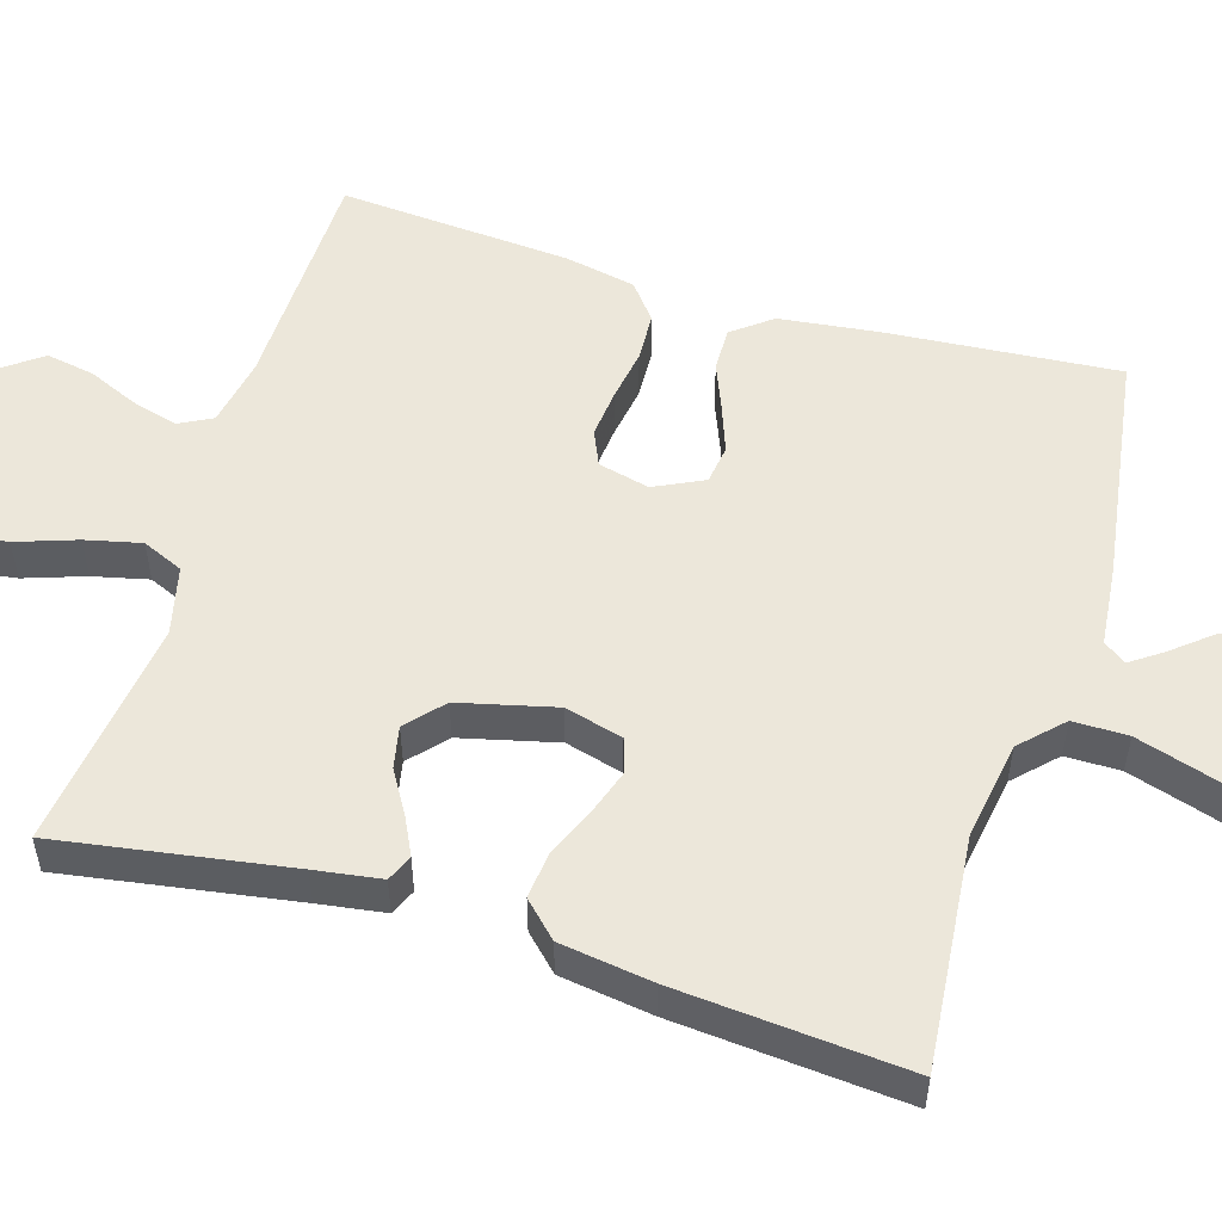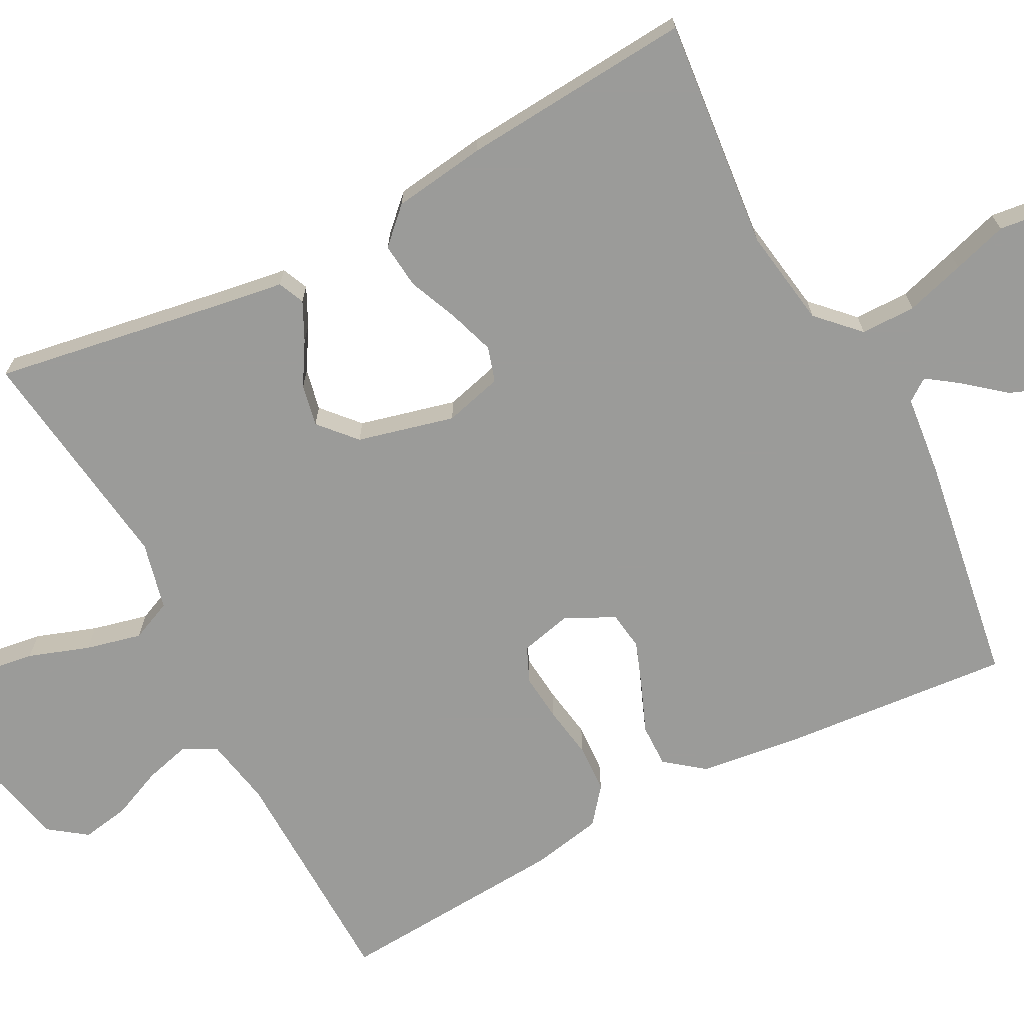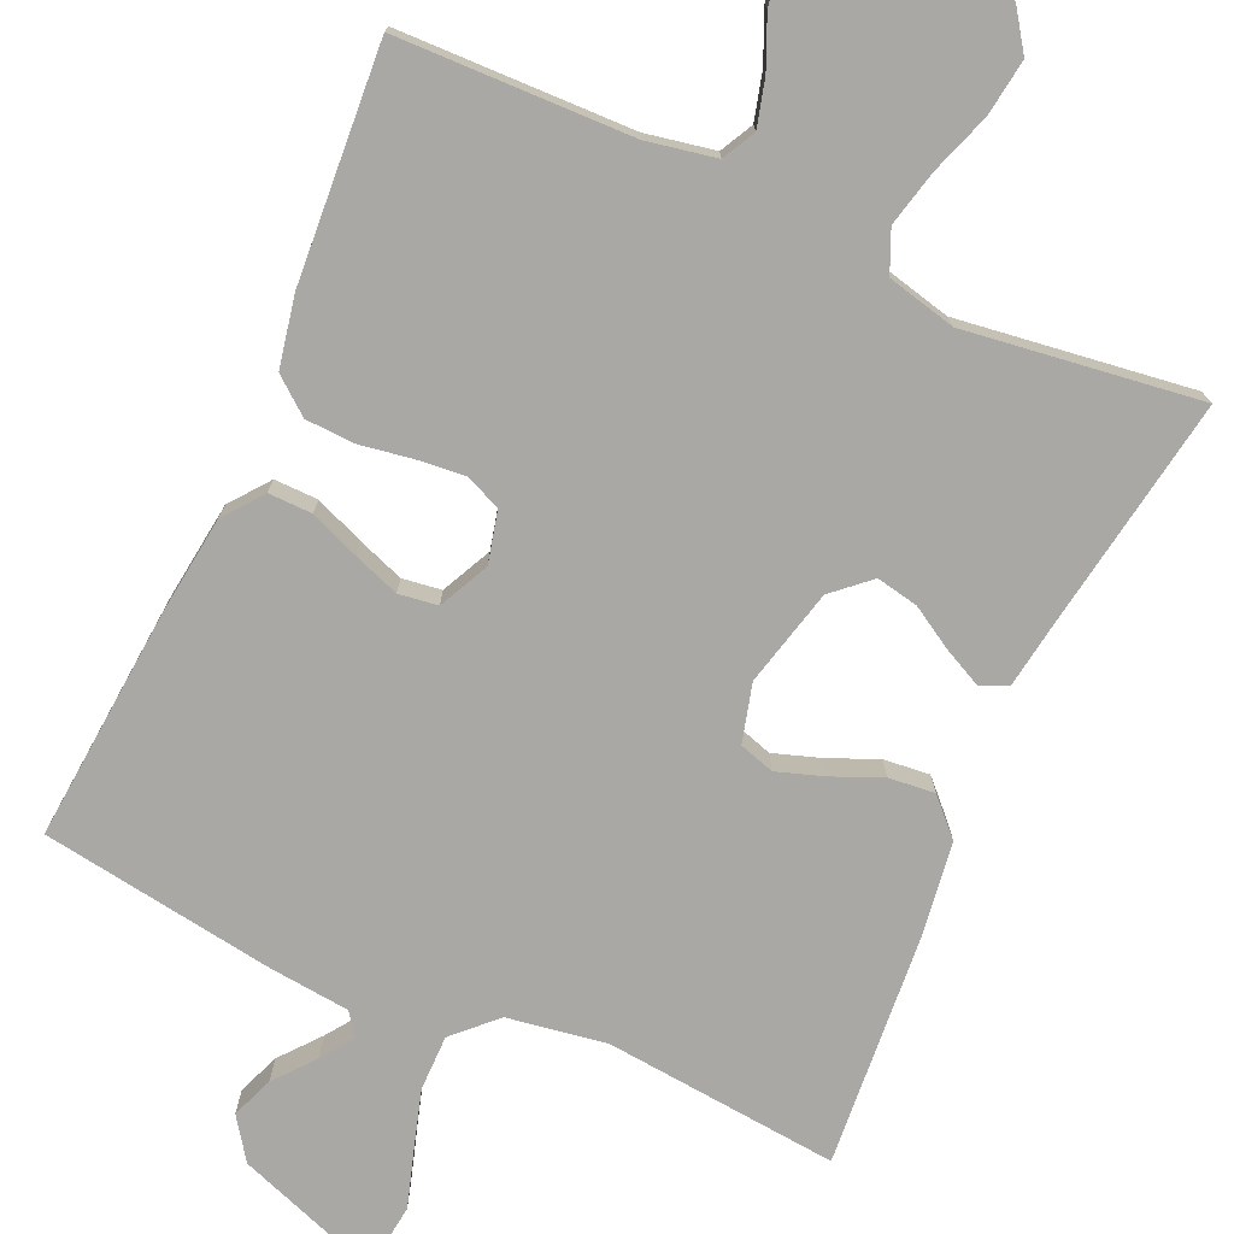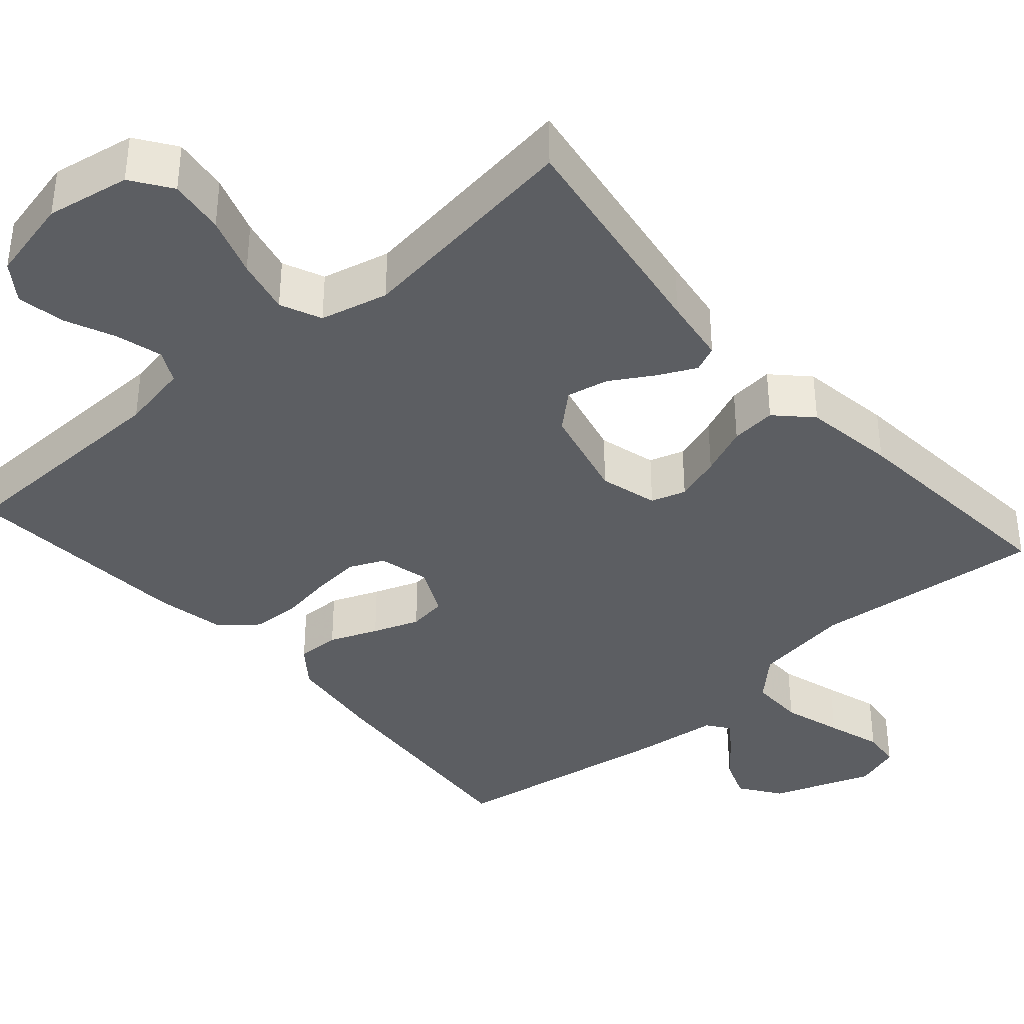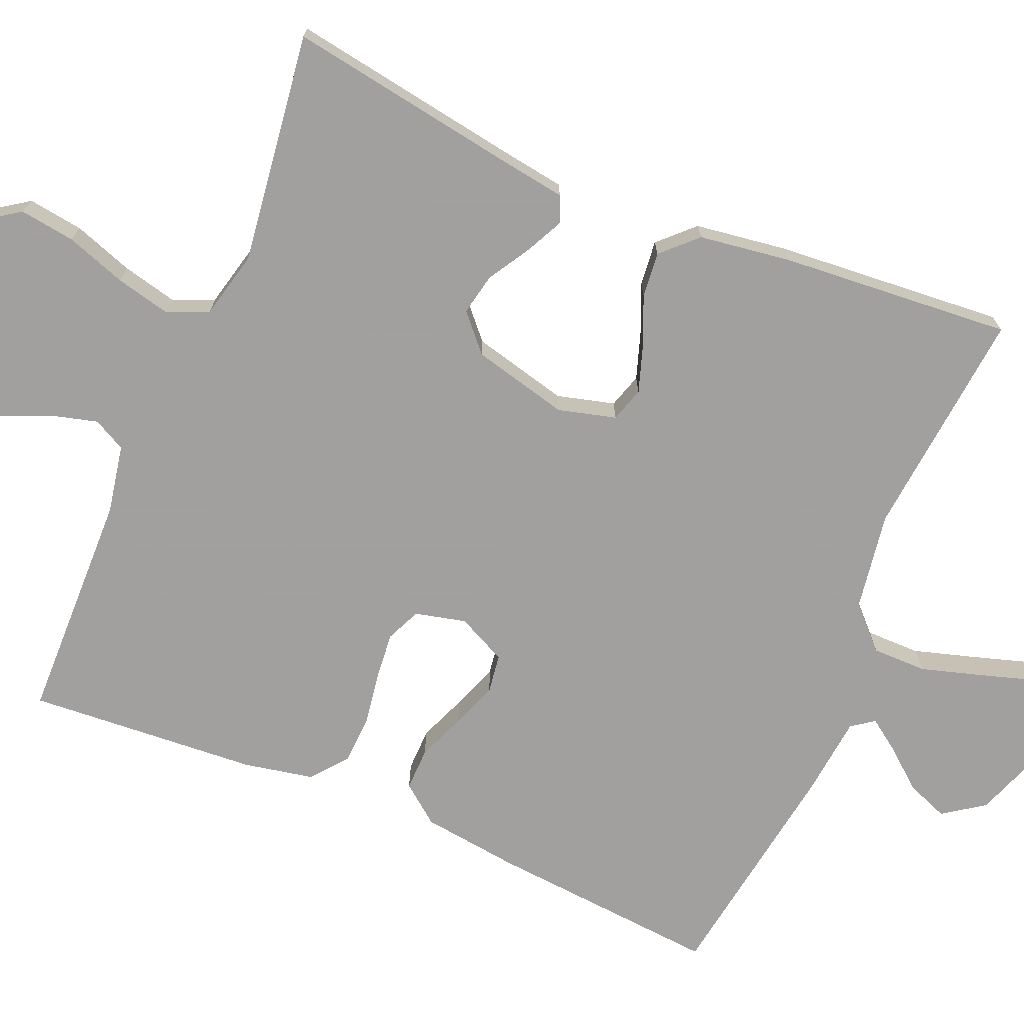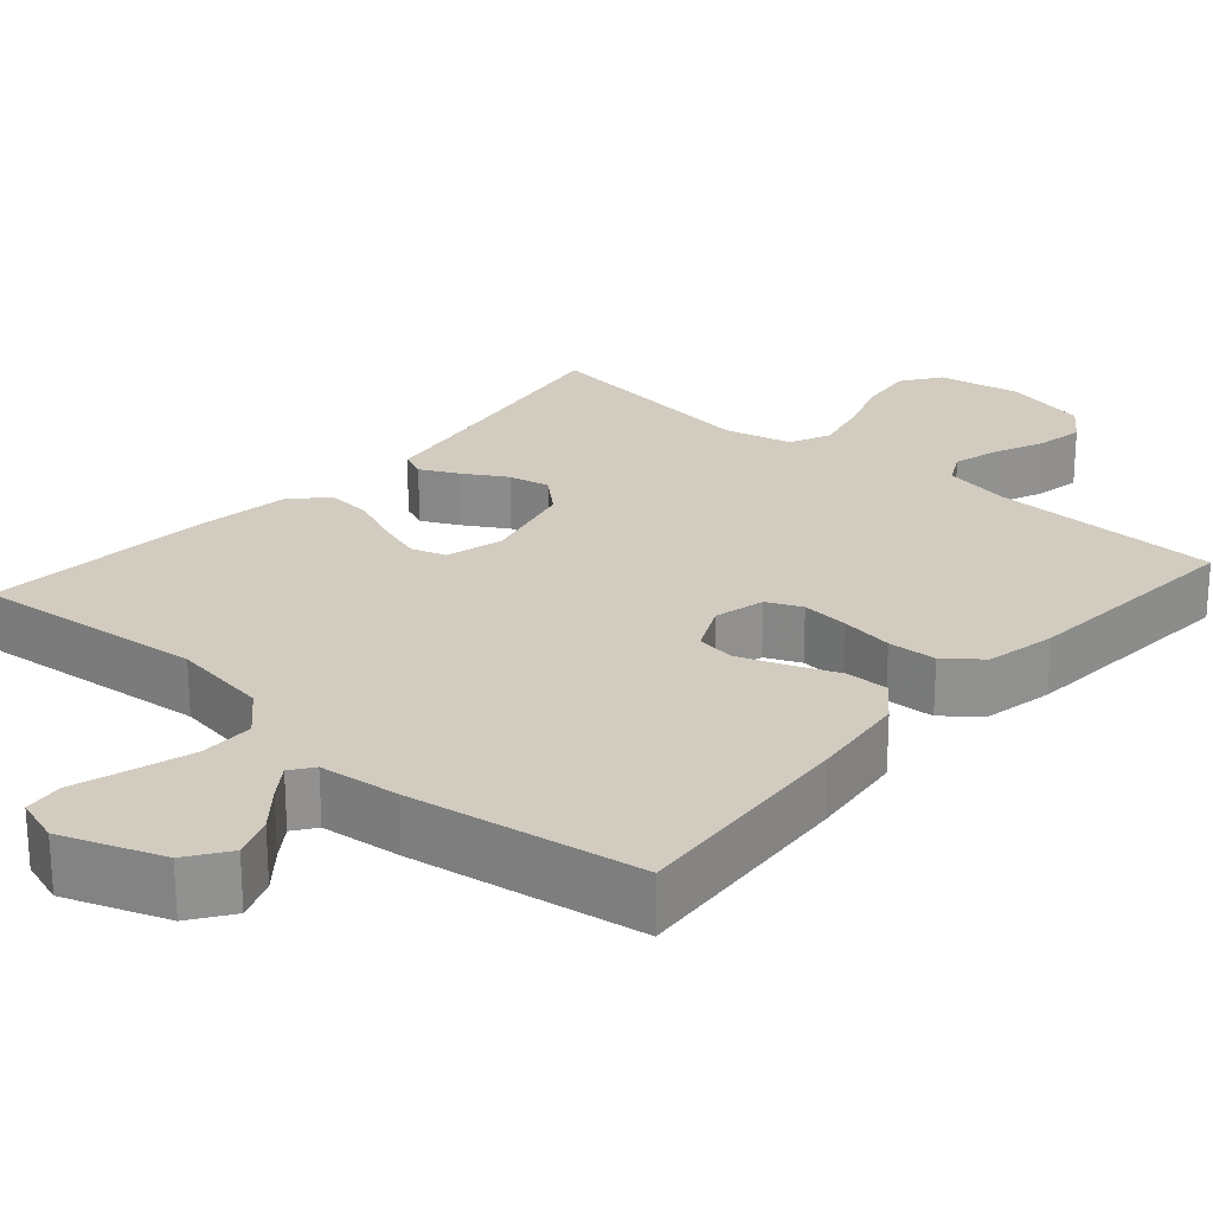
<metadata>
{"format":"obj","ext":"obj","renderer":"f3d","projection":"perspective","resolution":1024,"background":"white","views":[{"elev":53.5,"azim":107.0,"up":"+Y"},{"elev":-69.6,"azim":117.6,"up":"+Y"},{"elev":-74.9,"azim":-24.1,"up":"+Y"},{"elev":-37.8,"azim":41.3,"up":"+Y"},{"elev":-71.9,"azim":67.1,"up":"+Y"},{"elev":24.1,"azim":-138.7,"up":"+Y"}]}
</metadata>
<code>
v 0.5 0.07 0.5
v 0.451 0.07 0.2
v 0.438 0.07 0.114
v 0.404 0.07 0.099
v 0.355 0.07 0.123
v 0.3 0.07 0.156
v 0.246 0.07 0.167
v 0.199 0.07 0.125
v 0.168 0.07 0
v 0.188 0.07 -0.075
v 0.233 0.07 -0.089
v 0.293 0.07 -0.069
v 0.357 0.07 -0.042
v 0.416 0.07 -0.036
v 0.459 0.07 -0.08
v 0.476 0.07 -0.2
v 0.5 0.07 -0.5
v 0.2 0.07 -0.471
v 0.073 0.07 -0.491
v 0.021 0.07 -0.542
v 0.021 0.07 -0.613
v 0.044 0.07 -0.69
v 0.066 0.07 -0.761
v 0.06 0.07 -0.812
v 0 0.07 -0.832
v -0.13 0.07 -0.785
v -0.167 0.07 -0.732
v -0.146 0.07 -0.678
v -0.104 0.07 -0.627
v -0.075 0.07 -0.586
v -0.096 0.07 -0.557
v -0.2 0.07 -0.546
v -0.5 0.07 -0.5
v -0.475 0.07 -0.2
v -0.459 0.07 -0.073
v -0.42 0.07 -0.023
v -0.364 0.07 -0.024
v -0.302 0.07 -0.049
v -0.242 0.07 -0.071
v -0.192 0.07 -0.064
v -0.161 0.07 0
v -0.177 0.07 0.066
v -0.222 0.07 0.086
v -0.284 0.07 0.08
v -0.352 0.07 0.069
v -0.415 0.07 0.072
v -0.461 0.07 0.109
v -0.479 0.07 0.2
v -0.5 0.07 0.5
v -0.2 0.07 0.507
v -0.111 0.07 0.524
v -0.089 0.07 0.566
v -0.105 0.07 0.626
v -0.133 0.07 0.691
v -0.144 0.07 0.753
v -0.109 0.07 0.801
v 0 0.07 0.826
v 0.108 0.07 0.807
v 0.143 0.07 0.756
v 0.133 0.07 0.684
v 0.106 0.07 0.606
v 0.089 0.07 0.534
v 0.112 0.07 0.481
v 0.2 0.07 0.46
v 0.5 0 0.5
v 0.451 0 0.2
v 0.438 0 0.114
v 0.404 0 0.099
v 0.355 0 0.123
v 0.3 0 0.156
v 0.246 0 0.167
v 0.199 0 0.125
v 0.168 0 0
v 0.188 0 -0.075
v 0.233 0 -0.089
v 0.293 0 -0.069
v 0.357 0 -0.042
v 0.416 0 -0.036
v 0.459 0 -0.08
v 0.476 0 -0.2
v 0.5 0 -0.5
v 0.2 0 -0.471
v 0.073 0 -0.491
v 0.021 0 -0.542
v 0.021 0 -0.613
v 0.044 0 -0.69
v 0.066 0 -0.761
v 0.06 0 -0.812
v 0 0 -0.832
v -0.13 0 -0.785
v -0.167 0 -0.732
v -0.146 0 -0.678
v -0.104 0 -0.627
v -0.075 0 -0.586
v -0.096 0 -0.557
v -0.2 0 -0.546
v -0.5 0 -0.5
v -0.475 0 -0.2
v -0.459 0 -0.073
v -0.42 0 -0.023
v -0.364 0 -0.024
v -0.302 0 -0.049
v -0.242 0 -0.071
v -0.192 0 -0.064
v -0.161 0 0
v -0.177 0 0.066
v -0.222 0 0.086
v -0.284 0 0.08
v -0.352 0 0.069
v -0.415 0 0.072
v -0.461 0 0.109
v -0.479 0 0.2
v -0.5 0 0.5
v -0.2 0 0.507
v -0.111 0 0.524
v -0.089 0 0.566
v -0.105 0 0.626
v -0.133 0 0.691
v -0.144 0 0.753
v -0.109 0 0.801
v 0 0 0.826
v 0.108 0 0.807
v 0.143 0 0.756
v 0.133 0 0.684
v 0.106 0 0.606
v 0.089 0 0.534
v 0.112 0 0.481
v 0.2 0 0.46
f 58 59 60 61
f 58 61 62
f 57 58 62
f 56 57 62
f 53 54 55 56
f 52 53 56 62
f 51 52 62 63
f 47 48 49 50
f 44 45 46 47
f 43 44 47 50
f 42 43 50 51
f 35 36 37 38
f 35 38 39
f 34 35 39
f 31 32 33 34
f 31 34 39 40
f 26 27 28 29
f 26 29 30
f 25 26 30
f 22 23 24 25
f 21 22 25 30
f 20 21 30 31
f 15 16 17 18
f 15 18 19
f 12 13 14 15
f 11 12 15 19
f 10 11 19 20
f 3 4 5 6
f 2 3 6
f 64 1 2 6
f 64 6 7
f 63 64 7 8
f 41 42 51 63
f 41 63 8 9
f 20 31 40 41
f 9 10 20 41
f 125 124 123 122
f 126 125 122
f 126 122 121
f 126 121 120
f 120 119 118 117
f 126 120 117 116
f 127 126 116 115
f 114 113 112 111
f 111 110 109 108
f 114 111 108 107
f 115 114 107 106
f 102 101 100 99
f 103 102 99
f 103 99 98
f 98 97 96 95
f 104 103 98 95
f 93 92 91 90
f 94 93 90
f 94 90 89
f 89 88 87 86
f 94 89 86 85
f 95 94 85 84
f 82 81 80 79
f 83 82 79
f 79 78 77 76
f 83 79 76 75
f 84 83 75 74
f 70 69 68 67
f 70 67 66
f 70 66 65 128
f 71 70 128
f 72 71 128 127
f 127 115 106 105
f 73 72 127 105
f 105 104 95 84
f 105 84 74 73
f 1 65 66 2
f 2 66 67 3
f 3 67 68 4
f 4 68 69 5
f 5 69 70 6
f 6 70 71 7
f 7 71 72 8
f 8 72 73 9
f 9 73 74 10
f 10 74 75 11
f 11 75 76 12
f 12 76 77 13
f 13 77 78 14
f 14 78 79 15
f 15 79 80 16
f 16 80 81 17
f 17 81 82 18
f 18 82 83 19
f 19 83 84 20
f 20 84 85 21
f 21 85 86 22
f 22 86 87 23
f 23 87 88 24
f 24 88 89 25
f 25 89 90 26
f 26 90 91 27
f 27 91 92 28
f 28 92 93 29
f 29 93 94 30
f 30 94 95 31
f 31 95 96 32
f 32 96 97 33
f 33 97 98 34
f 34 98 99 35
f 35 99 100 36
f 36 100 101 37
f 37 101 102 38
f 38 102 103 39
f 39 103 104 40
f 40 104 105 41
f 41 105 106 42
f 42 106 107 43
f 43 107 108 44
f 44 108 109 45
f 45 109 110 46
f 46 110 111 47
f 47 111 112 48
f 48 112 113 49
f 49 113 114 50
f 50 114 115 51
f 51 115 116 52
f 52 116 117 53
f 53 117 118 54
f 54 118 119 55
f 55 119 120 56
f 56 120 121 57
f 57 121 122 58
f 58 122 123 59
f 59 123 124 60
f 60 124 125 61
f 61 125 126 62
f 62 126 127 63
f 63 127 128 64
f 64 128 65 1

</code>
